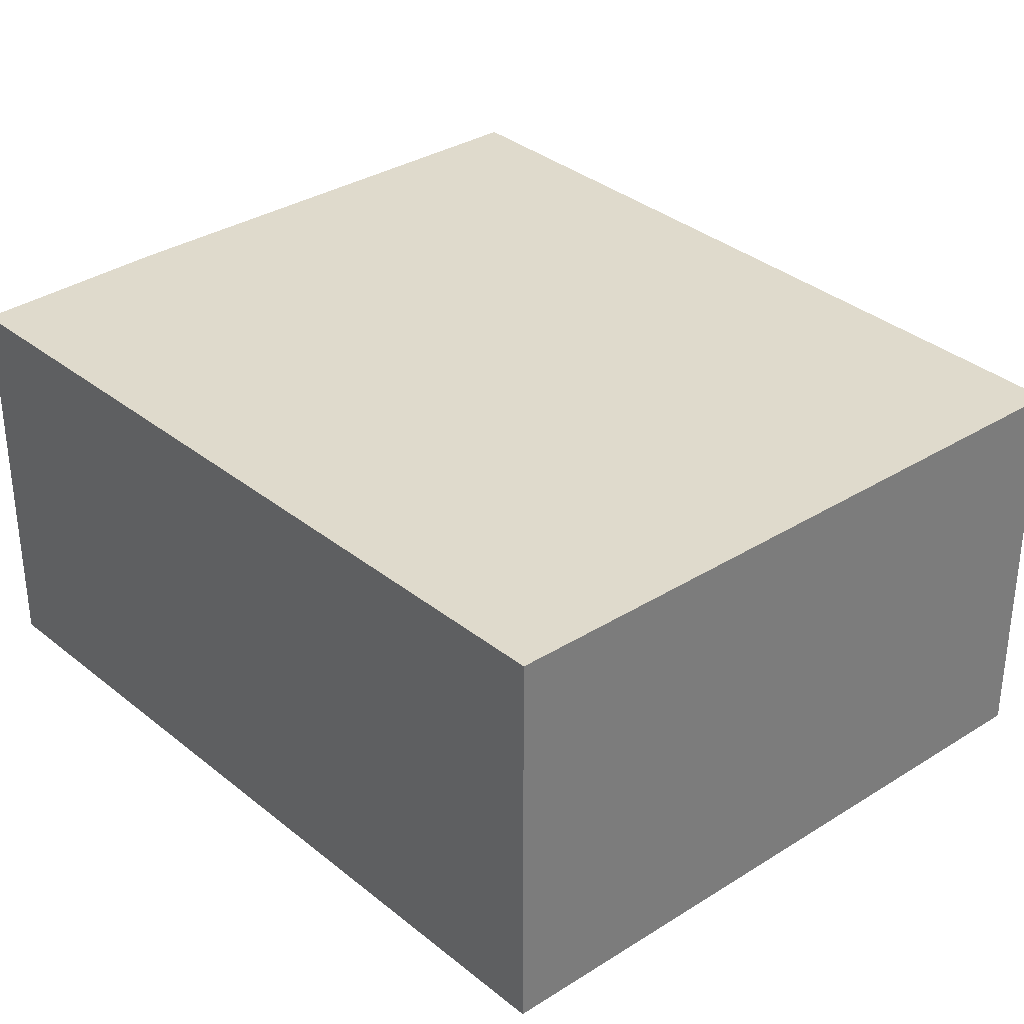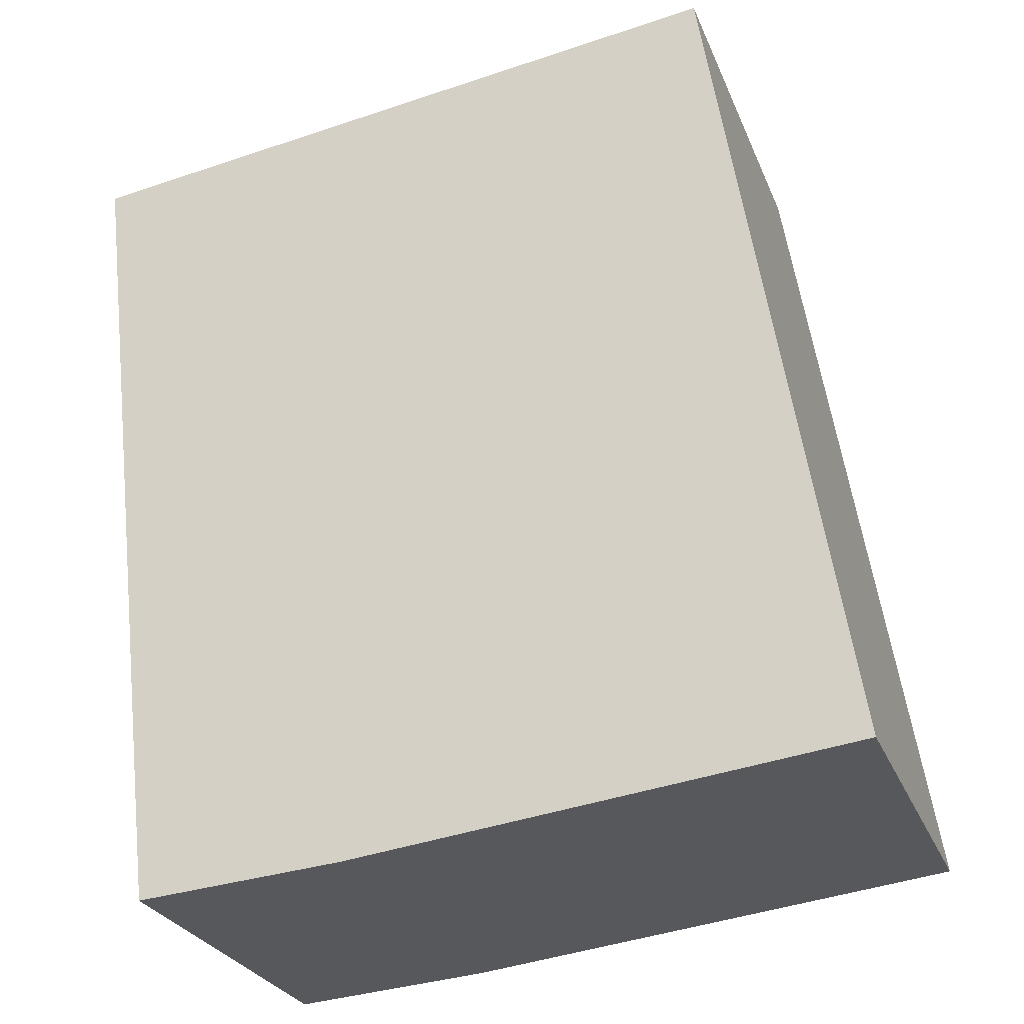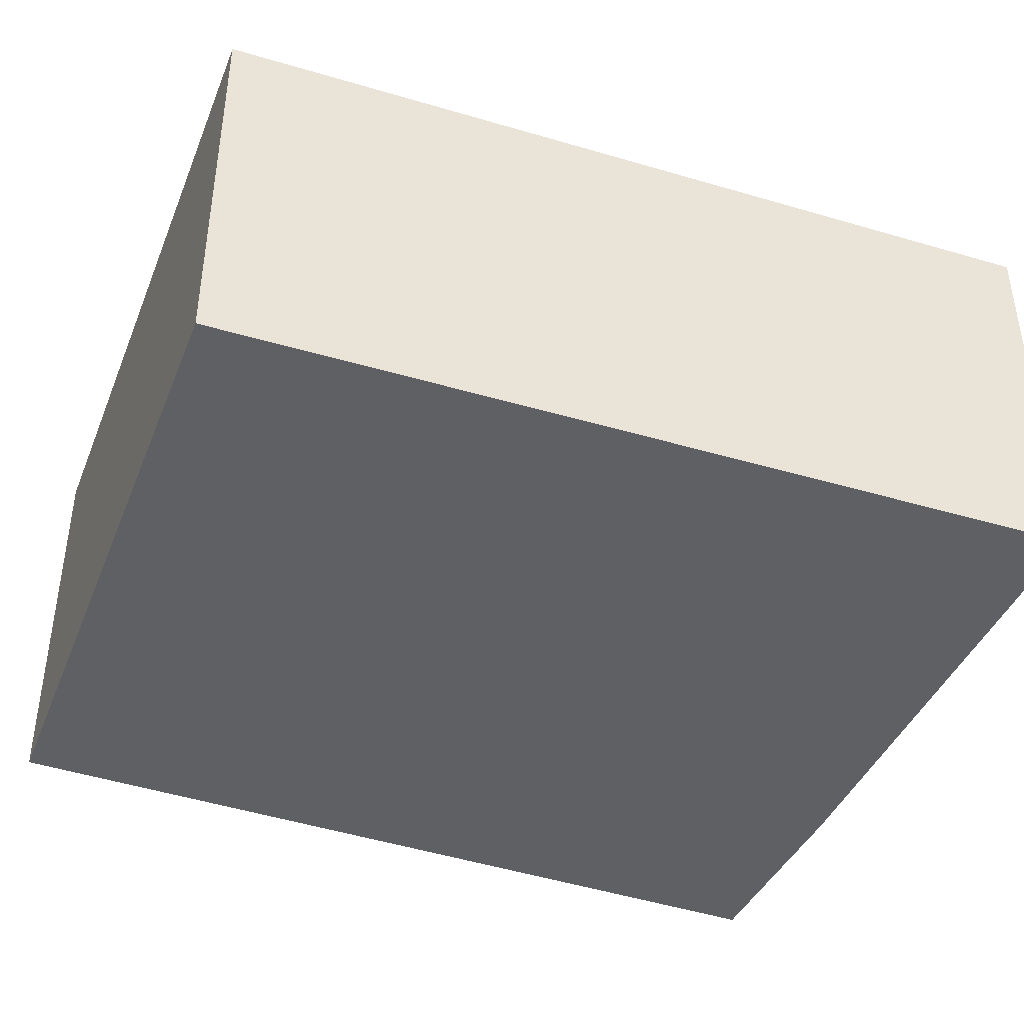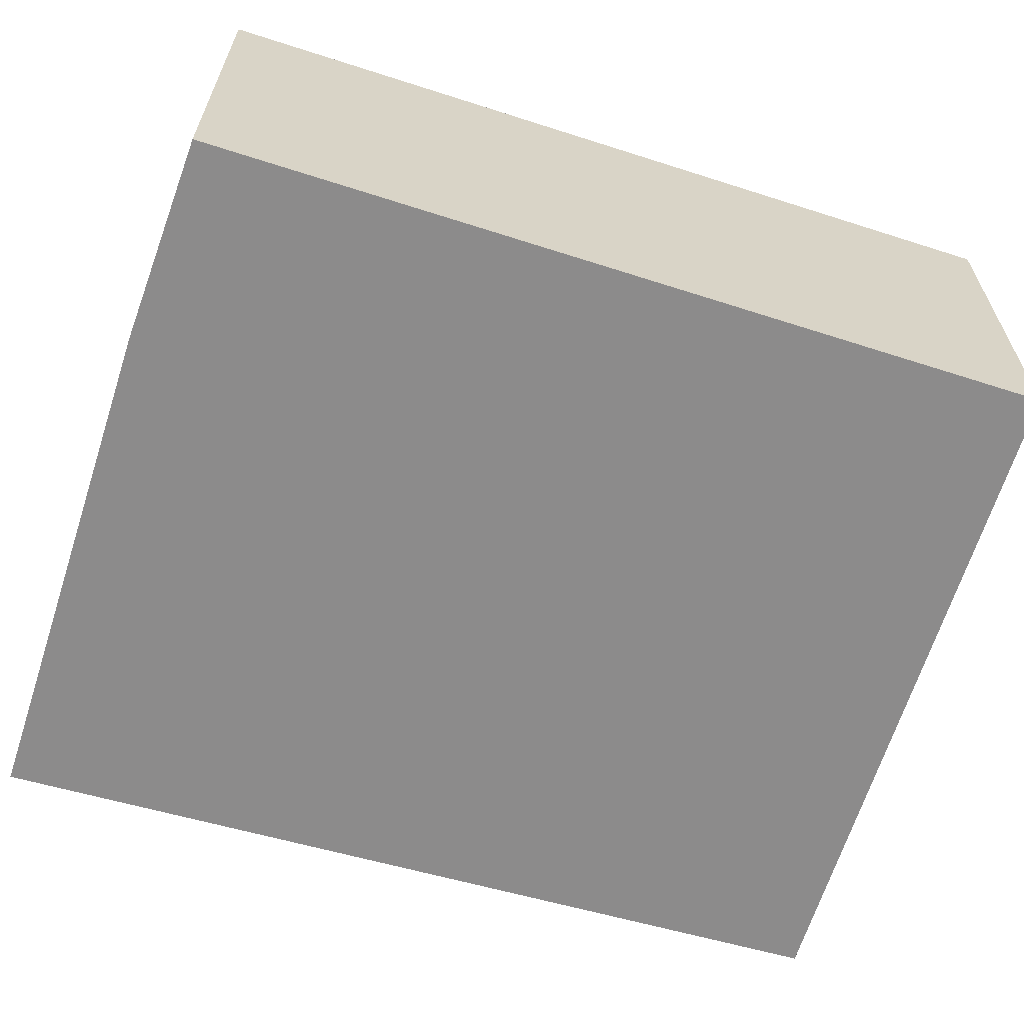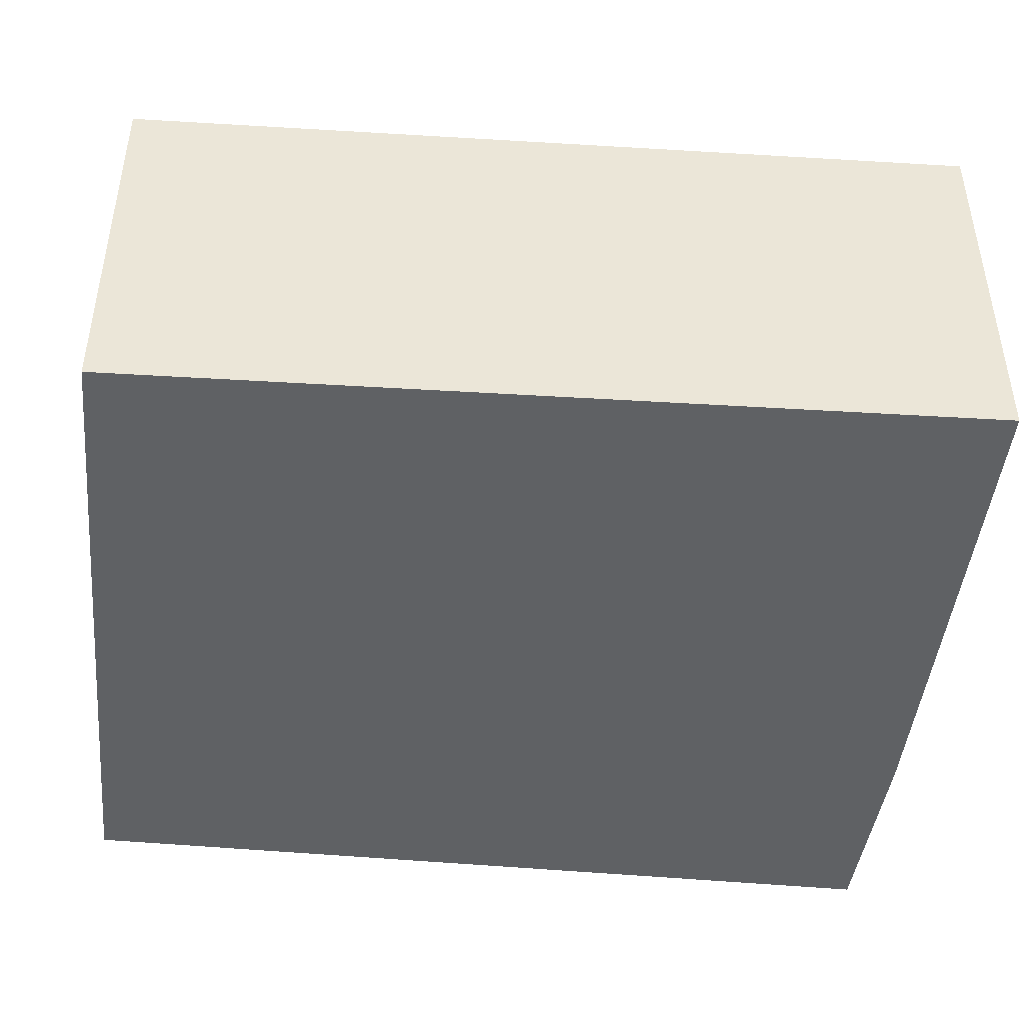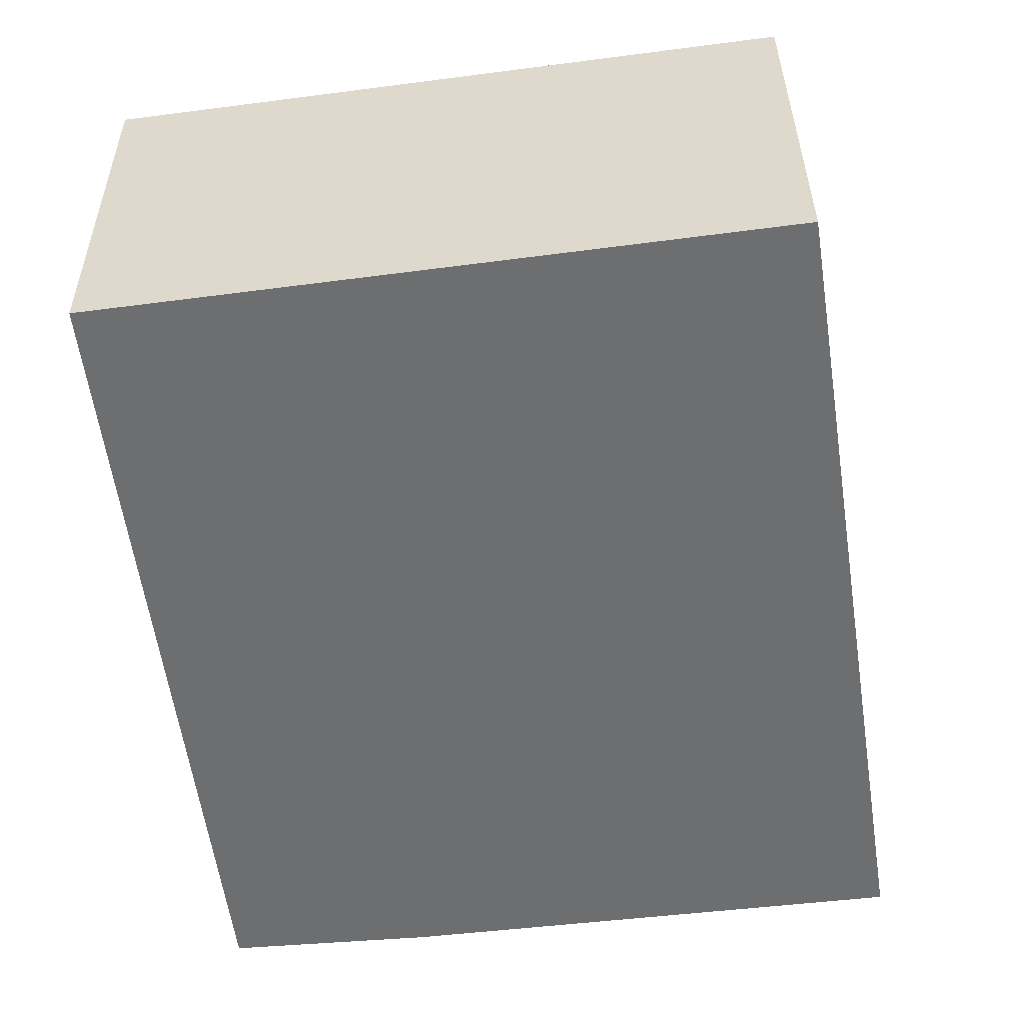
<metadata>
{"format":"obj","ext":"obj","renderer":"f3d","projection":"perspective","resolution":1024,"background":"white","views":[{"elev":32.5,"azim":-48.8,"up":"+Y"},{"elev":-27.0,"azim":18.9,"up":"+Z"},{"elev":-42.5,"azim":61.5,"up":"+Y"},{"elev":-64.0,"azim":-114.7,"up":"+Y"},{"elev":-45.8,"azim":77.0,"up":"+Y"},{"elev":35.8,"azim":-0.4,"up":"+Z"}]}
</metadata>
<code>
v  4.892 2.854 0.664
v  0.604 2.854 -5.121
v  0 2.854 1.748e-16
v  5.861 2.854 -5.434
v  0.706 2.854 -5.983
v  0.741 2.854 -5.98
v  2.198 2.854 -5.865
v  0.706 3.664e-16 -5.983
v  0.741 3.662e-16 -5.98
v  2.198 3.591e-16 -5.865
v  5.861 3.327e-16 -5.434
v  0 0 0
v  0.604 3.136e-16 -5.121
v  4.892 -4.066e-17 0.664
g defaultobject
f 1 2 3
f 2 1 4
f 2 4 5
f 5 4 6
f 6 4 7
f 6 8 5
f 8 6 7
f 8 7 9
f 9 7 10
f 11 7 4
f 7 11 10
f 8 2 5
f 2 8 3
f 3 8 12
f 12 8 13
f 12 1 3
f 1 12 14
f 14 4 1
f 4 14 11
f 13 14 12
f 14 13 11
f 11 13 8
f 11 8 9
f 11 9 10

</code>
